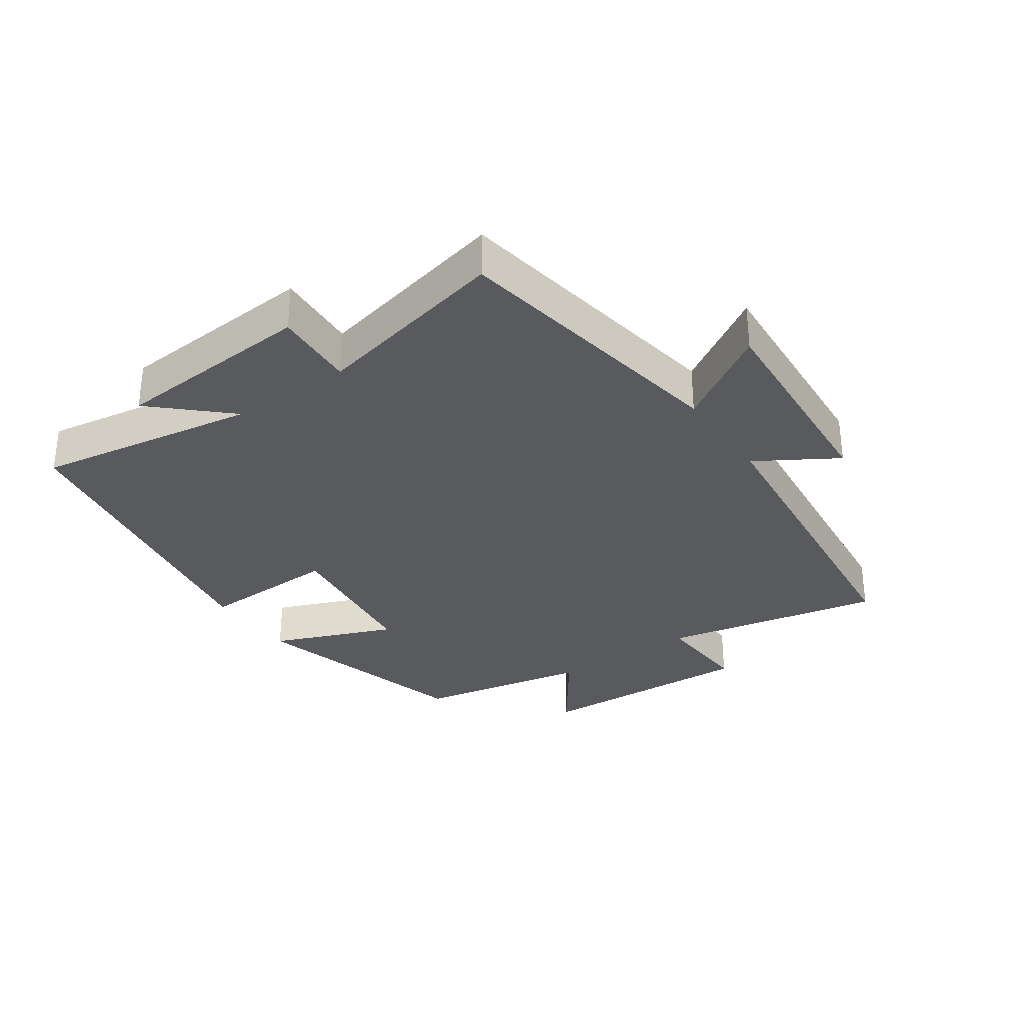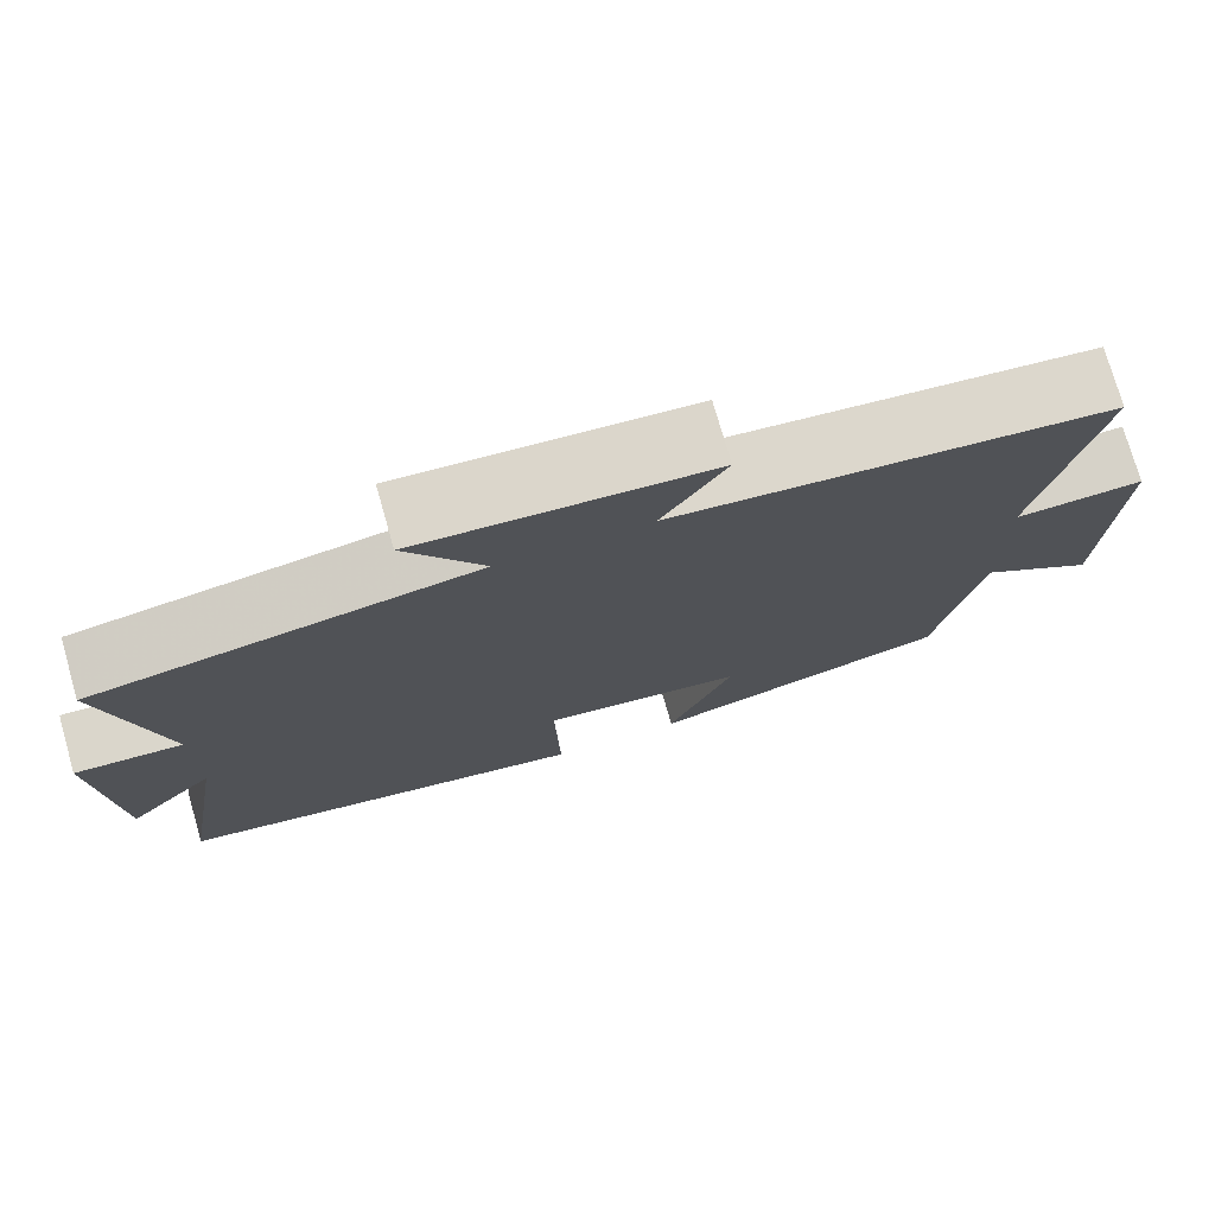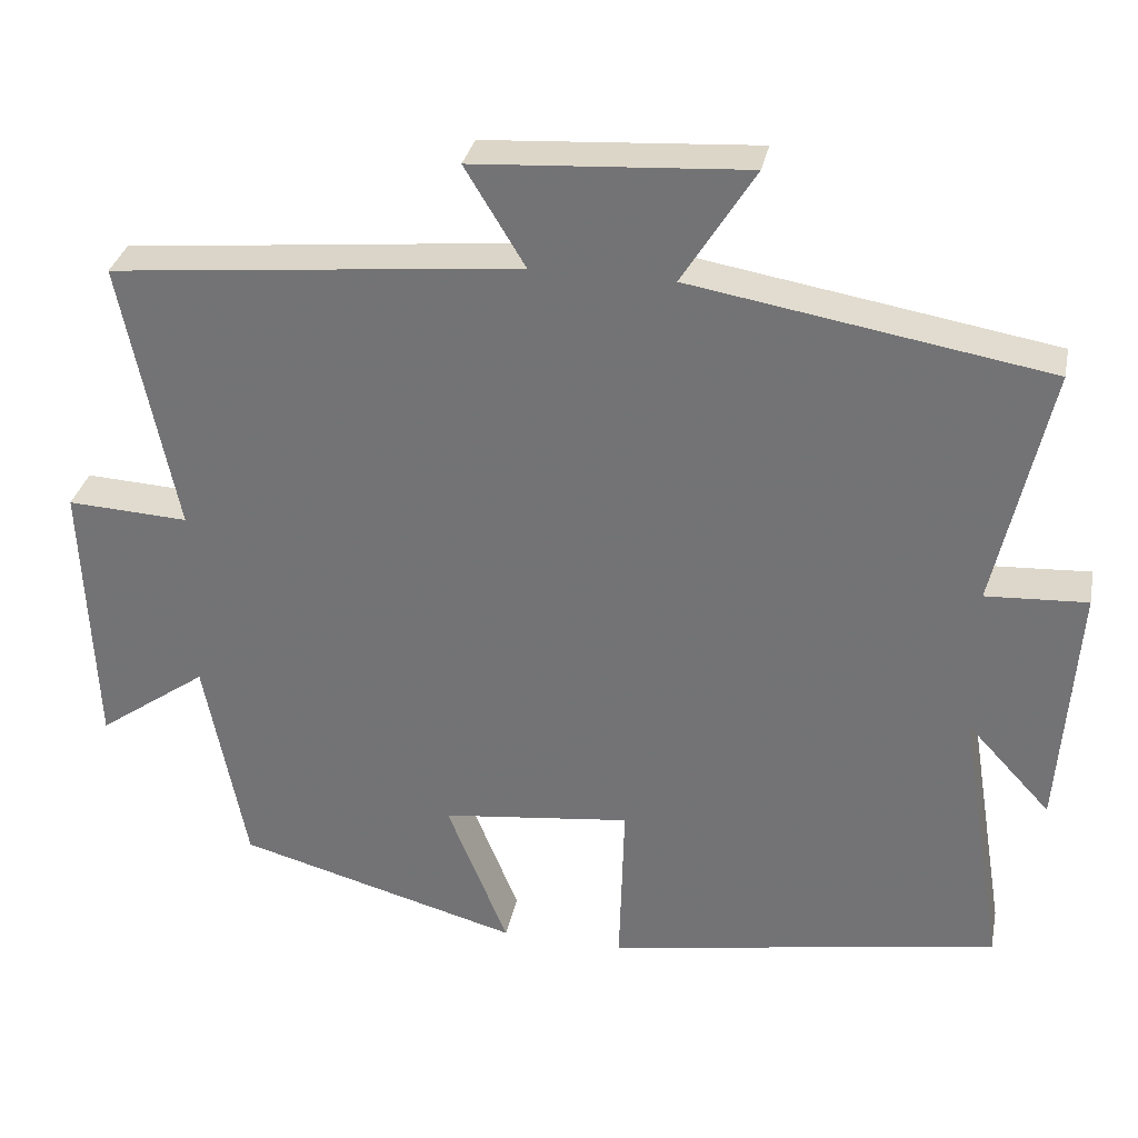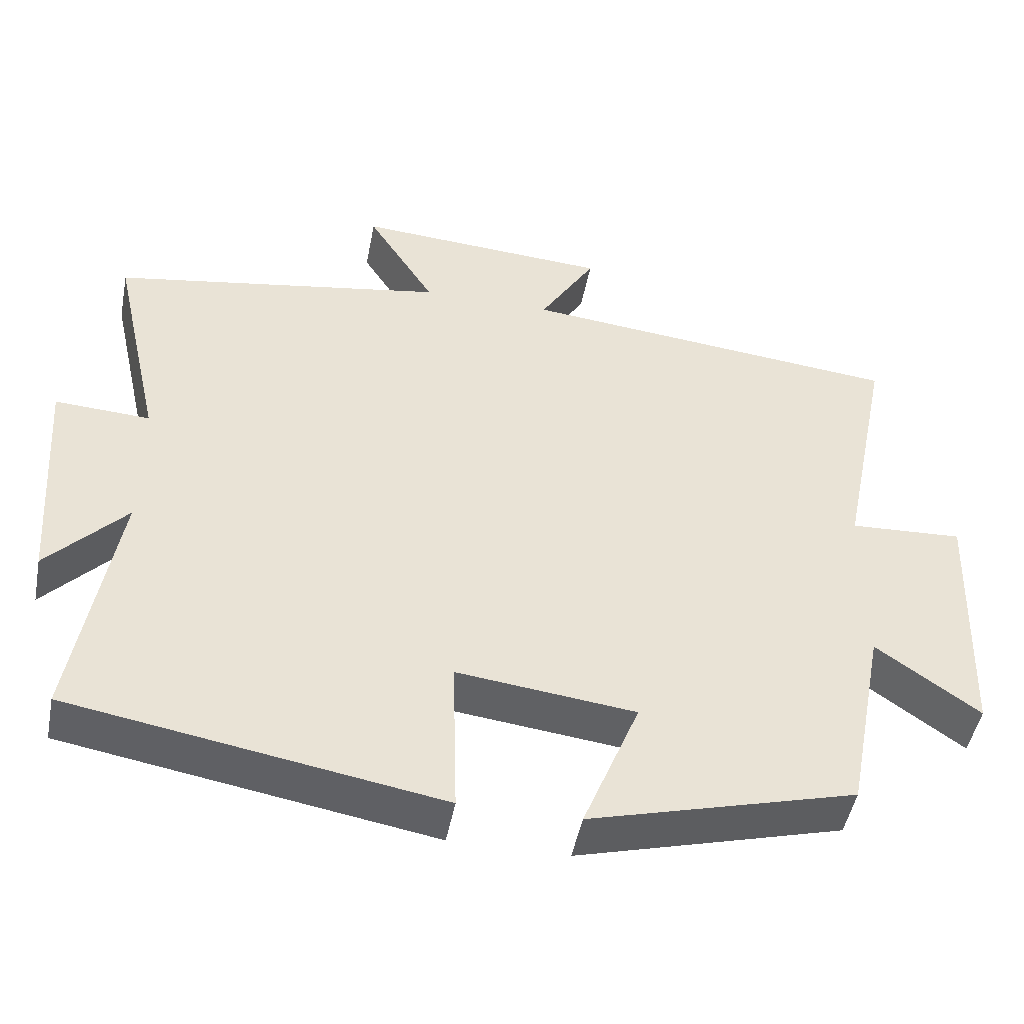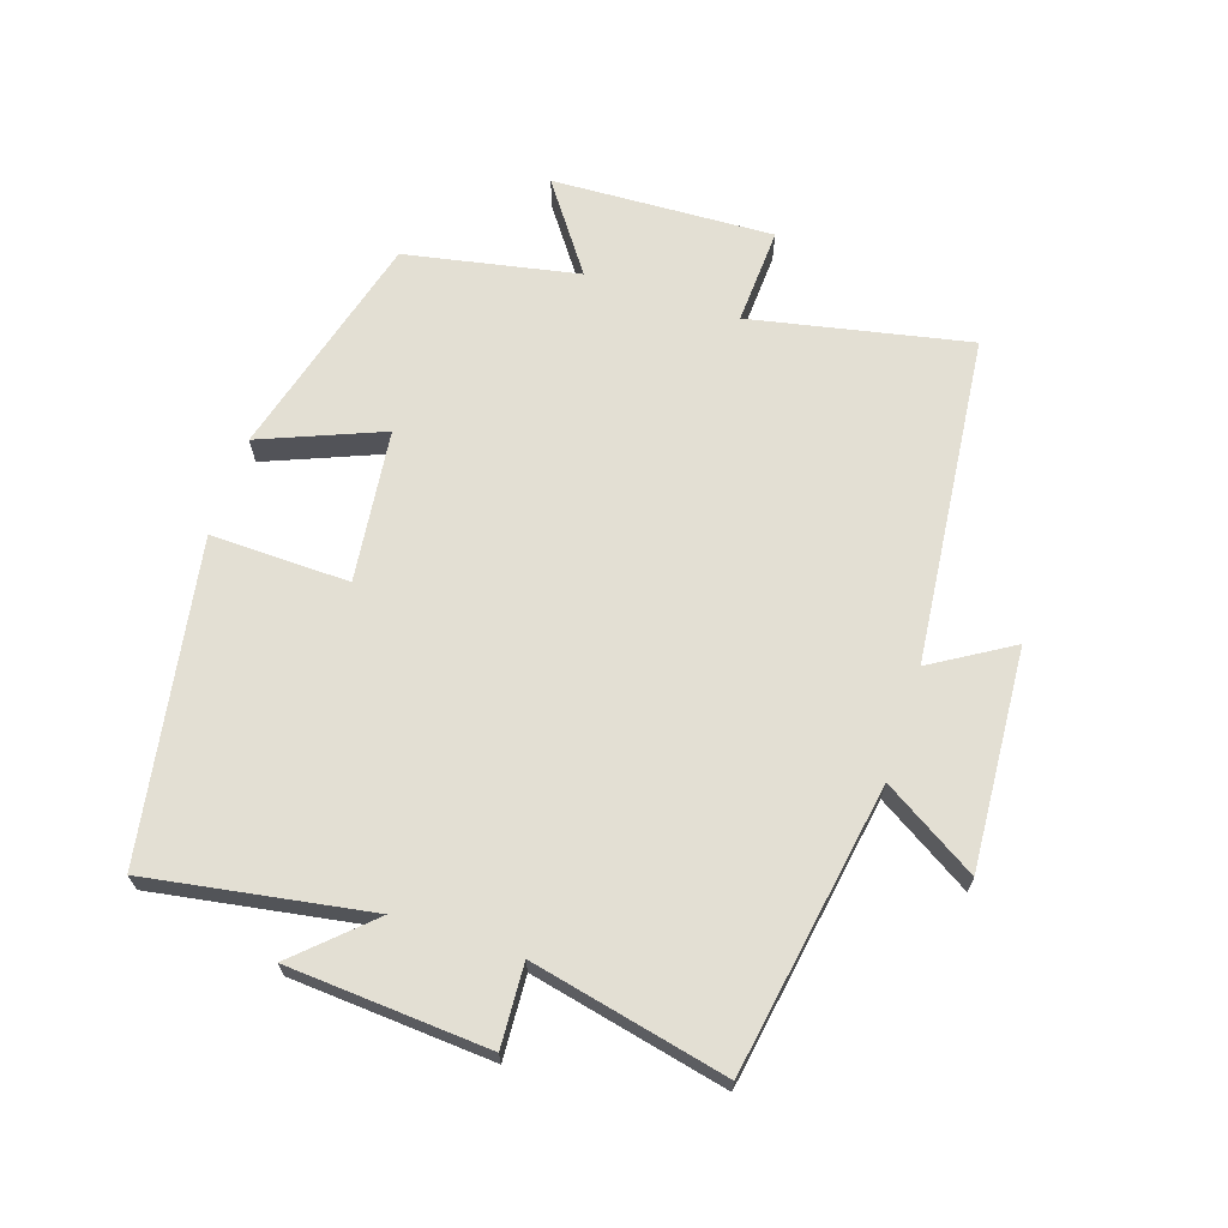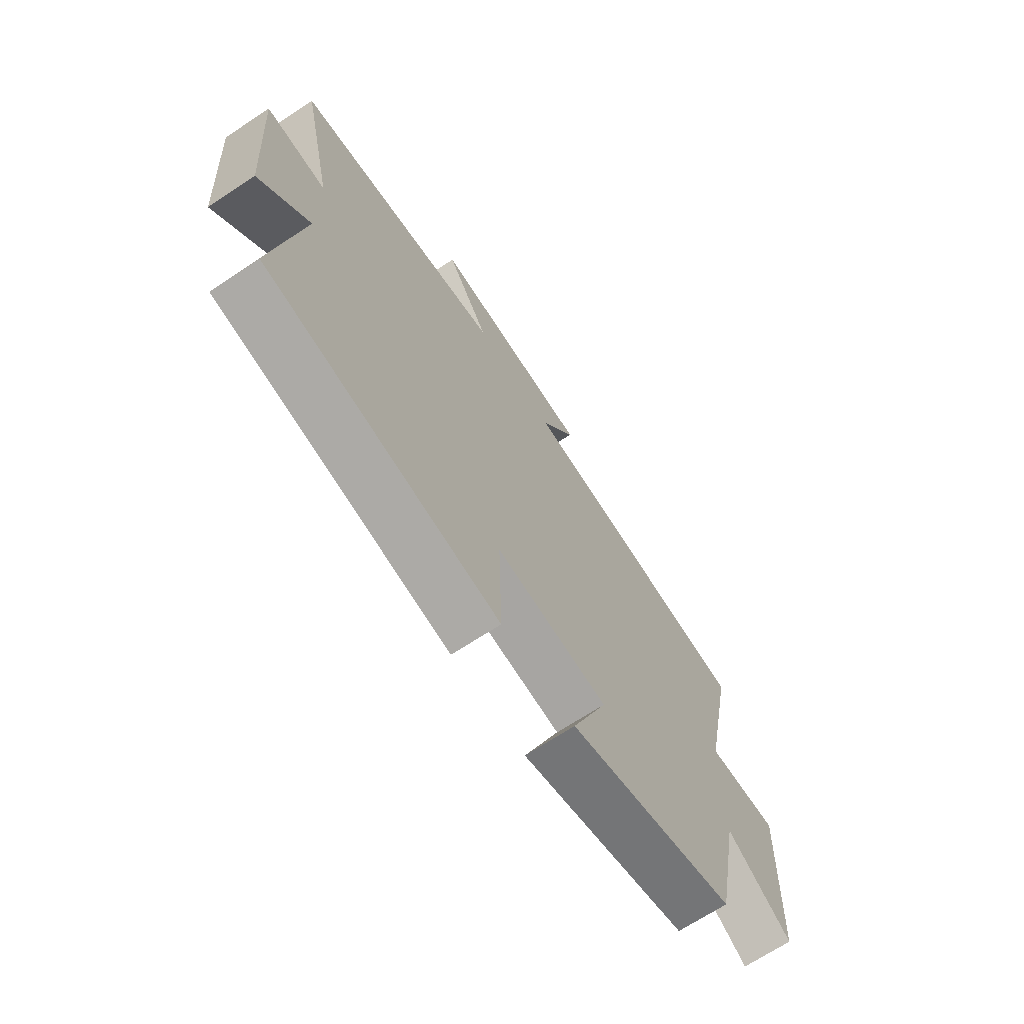
<metadata>
{"format":"obj","ext":"obj","renderer":"f3d","projection":"perspective","resolution":1024,"background":"white","views":[{"elev":-31.8,"azim":-55.3,"up":"+Y"},{"elev":75.1,"azim":-15.9,"up":"+Z"},{"elev":32.2,"azim":-168.6,"up":"+Z"},{"elev":-47.8,"azim":-10.8,"up":"+Z"},{"elev":67.0,"azim":-71.9,"up":"+Y"},{"elev":-68.9,"azim":-56.6,"up":"+Z"}]}
</metadata>
<code>
v 0.448 0.07 -0.403
v 0.093 0.07 -0.5
v 0.169 0.07 -0.311
v -0.069 0.07 -0.283
v -0.063 0.07 -0.5
v -0.556 0.07 -0.416
v -0.5 0.07 -0.072
v -0.605 0.07 -0.185
v -0.627 0.07 0.127
v -0.5 0.07 0.12
v -0.568 0.07 0.424
v -0.121 0.07 0.5
v -0.212 0.07 0.646
v 0.13 0.07 0.624
v 0.055 0.07 0.5
v 0.569 0.07 0.448
v 0.5 0.07 0.107
v 0.652 0.07 0.115
v 0.638 0.07 -0.231
v 0.5 0.07 -0.133
v 0.448 0 -0.403
v 0.093 0 -0.5
v 0.169 0 -0.311
v -0.069 0 -0.283
v -0.063 0 -0.5
v -0.556 0 -0.416
v -0.5 0 -0.072
v -0.605 0 -0.185
v -0.627 0 0.127
v -0.5 0 0.12
v -0.568 0 0.424
v -0.121 0 0.5
v -0.212 0 0.646
v 0.13 0 0.624
v 0.055 0 0.5
v 0.569 0 0.448
v 0.5 0 0.107
v 0.652 0 0.115
v 0.638 0 -0.231
v 0.5 0 -0.133
f 17 18 19 20
f 1 2 3
f 20 1 3
f 17 20 3
f 17 3 4
f 16 17 4
f 15 16 4
f 12 13 14 15
f 12 15 4
f 11 12 4
f 10 11 4
f 7 8 9 10
f 7 10 4 5
f 5 6 7
f 40 39 38 37
f 23 22 21
f 23 21 40
f 23 40 37
f 24 23 37
f 24 37 36
f 24 36 35
f 35 34 33 32
f 24 35 32
f 24 32 31
f 24 31 30
f 30 29 28 27
f 25 24 30 27
f 27 26 25
f 1 21 22 2
f 2 22 23 3
f 3 23 24 4
f 4 24 25 5
f 5 25 26 6
f 6 26 27 7
f 7 27 28 8
f 8 28 29 9
f 9 29 30 10
f 10 30 31 11
f 11 31 32 12
f 12 32 33 13
f 13 33 34 14
f 14 34 35 15
f 15 35 36 16
f 16 36 37 17
f 17 37 38 18
f 18 38 39 19
f 19 39 40 20
f 20 40 21 1

</code>
